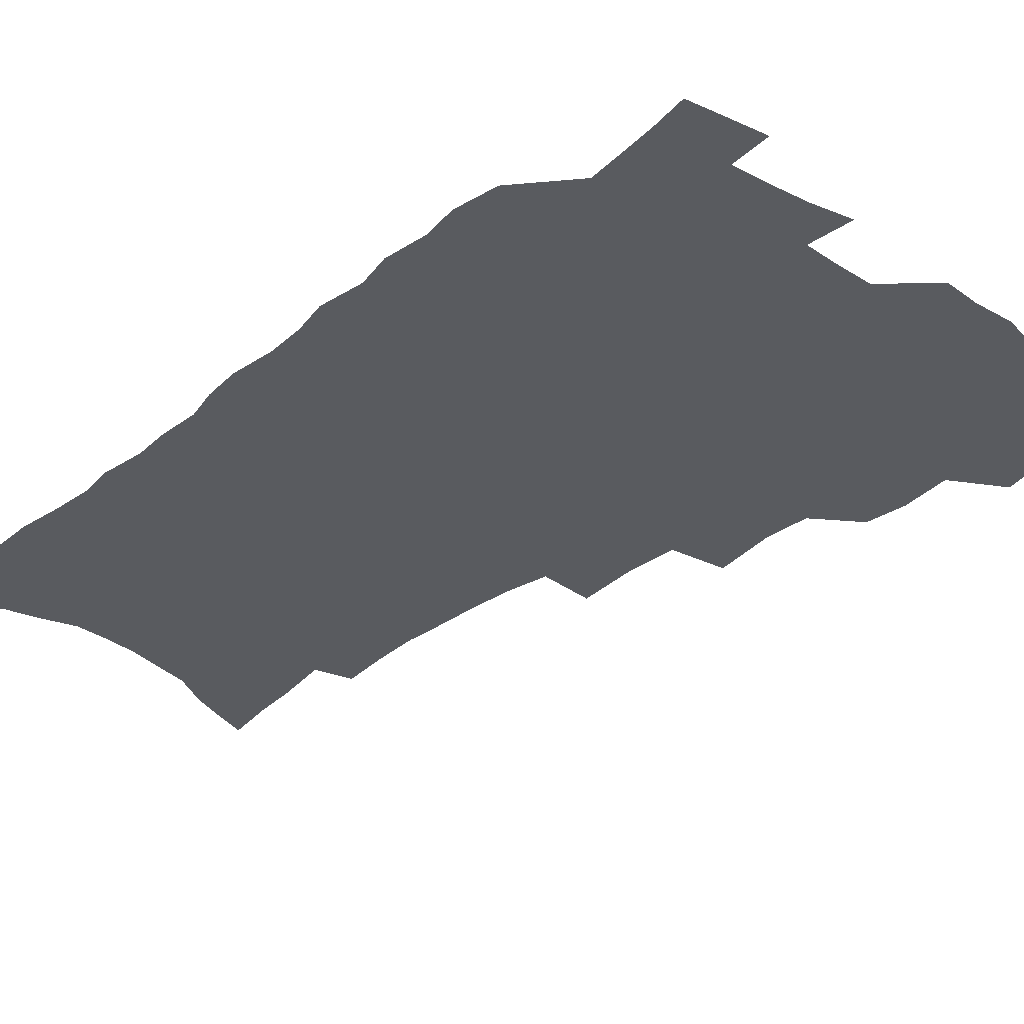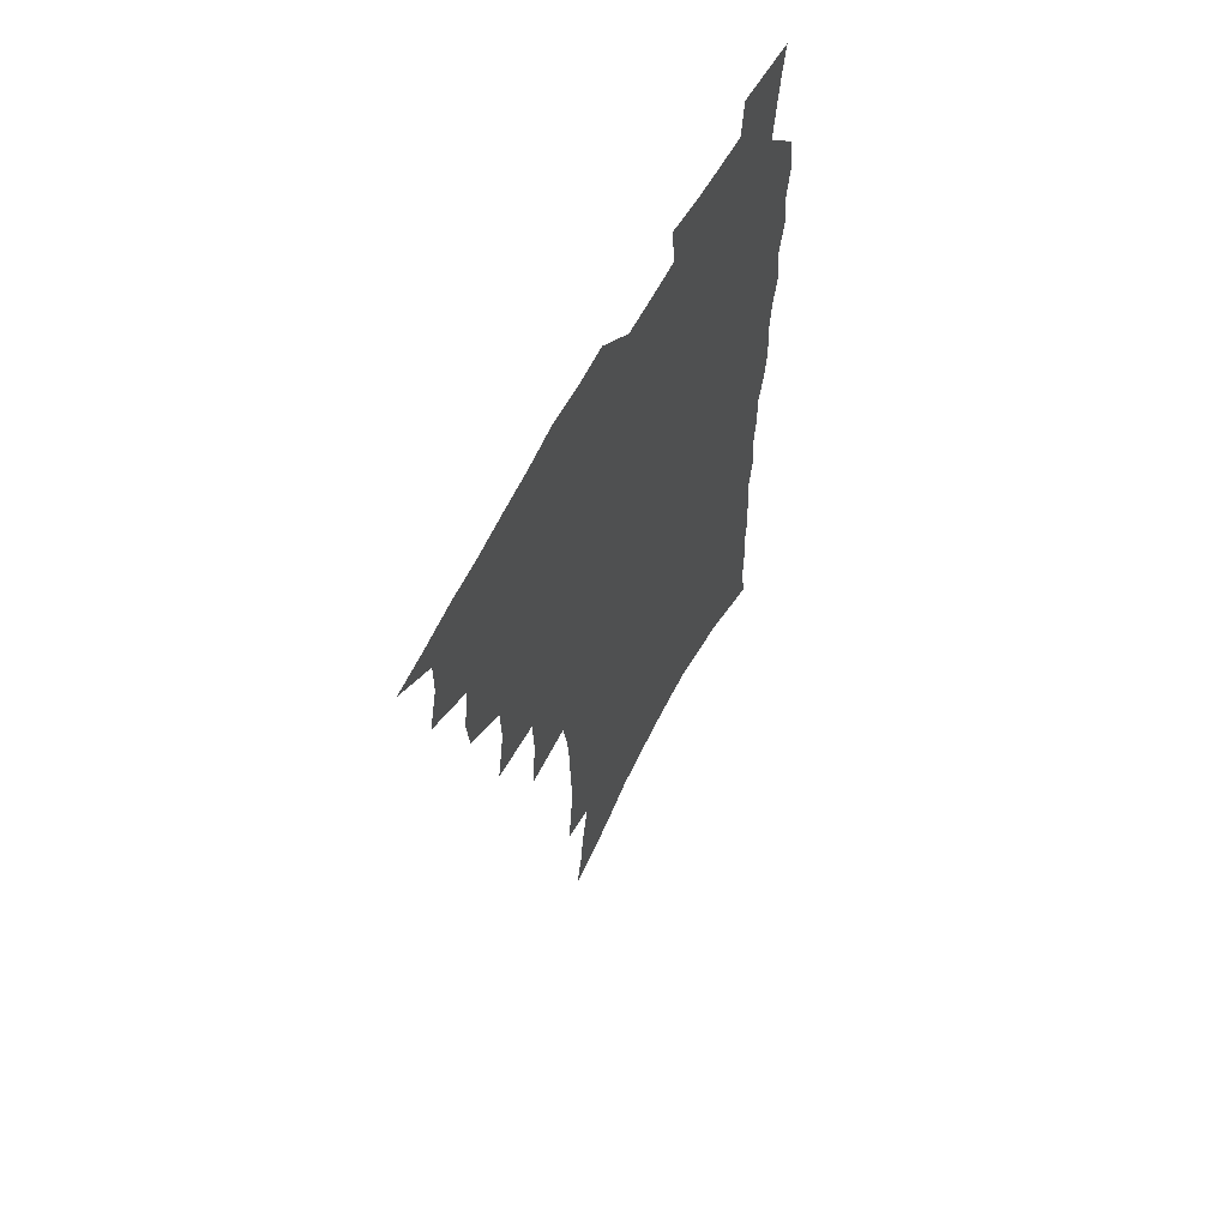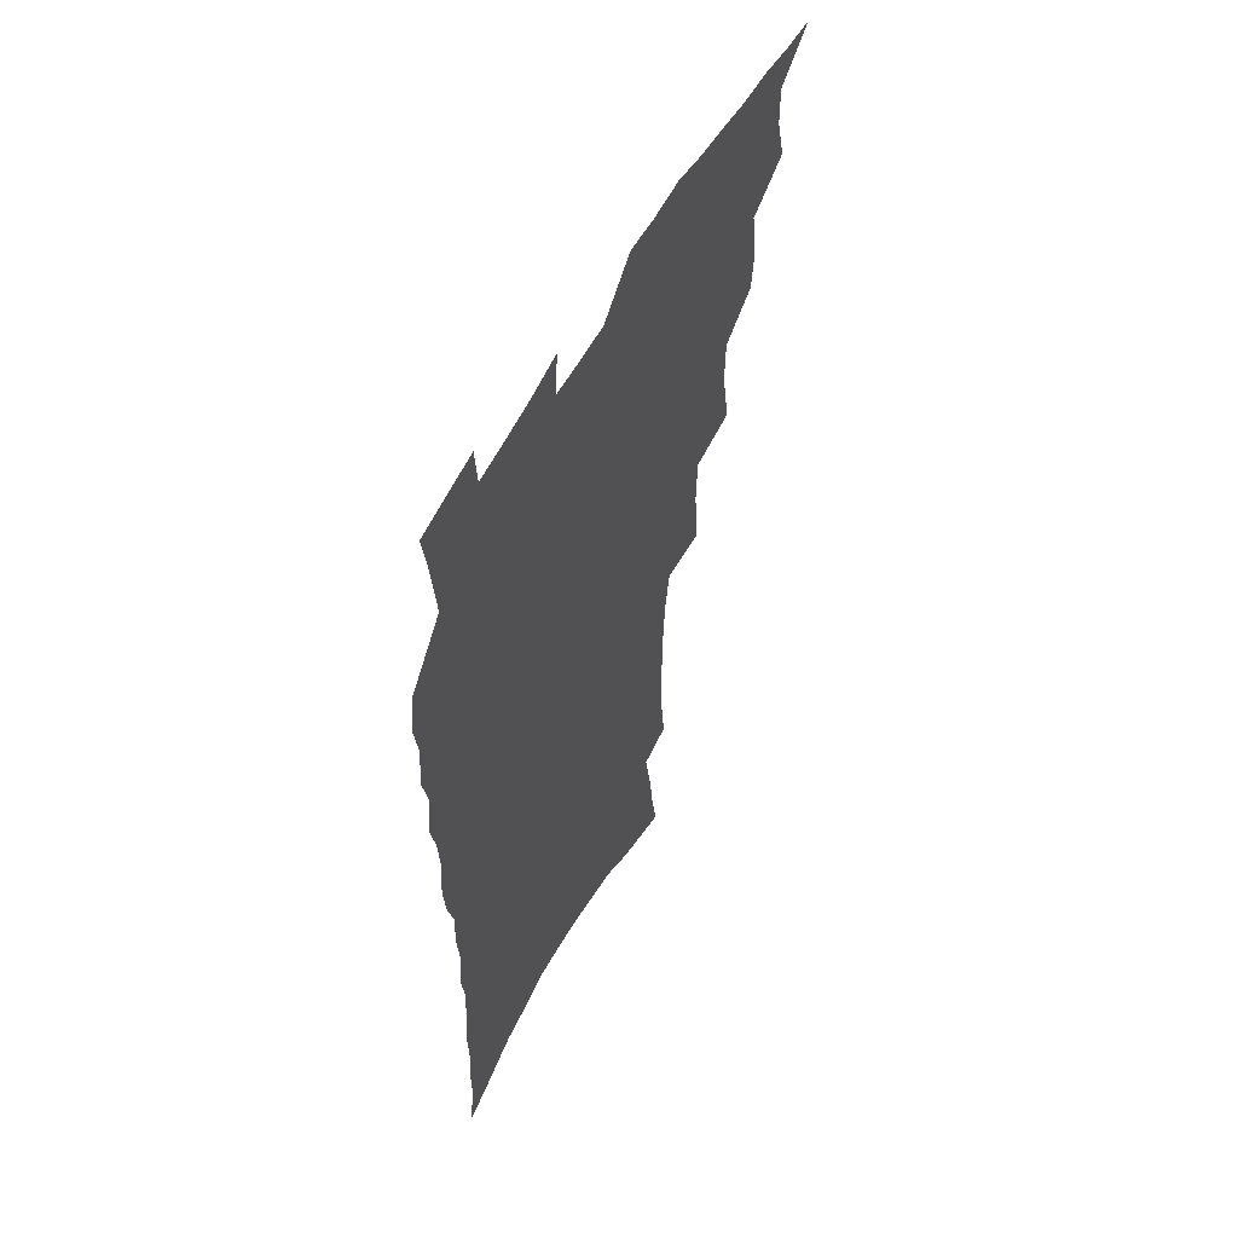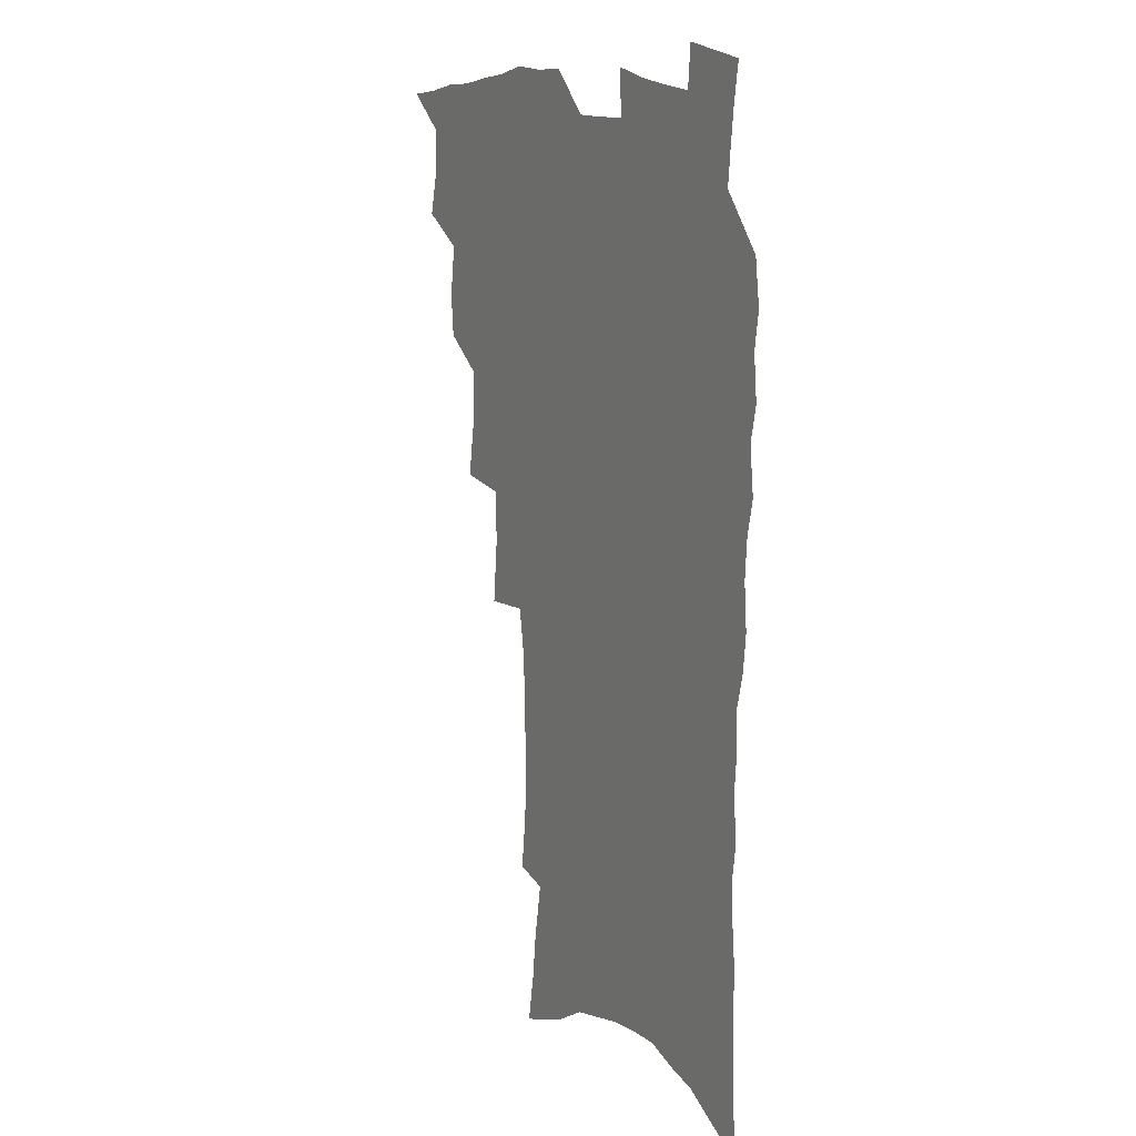
<metadata>
{"format":"obj","ext":"obj","renderer":"f3d","projection":"perspective","resolution":1024,"background":"white","views":[{"elev":-32.0,"azim":137.0,"up":"+Z"},{"elev":63.8,"azim":-62.1,"up":"+Y"},{"elev":56.9,"azim":118.3,"up":"+Y"},{"elev":12.2,"azim":60.5,"up":"+Y"}]}
</metadata>
<code>
v 466.2 519.1 0
v 479.1 470.8 0
v 483.7 489.4 0
v 483.9 504.8 0
v 481.6 520.5 0
v 497.6 422.6 0
v 496.1 438.8 0
v 498.9 458.7 0
v 500.6 475.9 0
v 500.9 491.3 0
v 499.5 506.1 0
v 496.4 523 0
v 511.3 366.9 0
v 515.5 392.1 0
v 515 410 0
v 517.2 430.1 0
v 515 445 0
v 513.8 459.8 0
v 517.2 478.3 0
v 516.4 492.8 0
v 514.5 507.5 0
v 511.9 523.7 0
v 531.9 317.9 0
v 534.4 343.4 0
v 533.7 363.4 0
v 533 382.1 0
v 533.7 401.3 0
v 532 416.3 0
v 532.8 433.8 0
v 532.8 449.6 0
v 532.8 465.1 0
v 531.9 479.7 0
v 530.9 494.2 0
v 529.1 509.2 0
v 526.5 525.9 0
v 555 211.6 0
v 557.4 231.4 0
v 558.7 249.9 0
v 558.1 265.8 0
v 557.8 284.3 0
v 556.7 302.4 0
v 554 319.2 0
v 551.4 336.1 0
v 550 353.5 0
v 549.9 372.6 0
v 548.3 388 0
v 548 404.8 0
v 548 421.1 0
v 548.7 437.5 0
v 548.4 452.3 0
v 549.1 467.5 0
v 547.5 481.3 0
v 545.6 495.7 0
v 543.9 510.4 0
v 541.1 527.5 0
v 560.3 147.2 0
v 563.9 167.2 0
v 566 185.2 0
v 570 207.5 0
v 572.8 228.7 0
v 572.1 243.8 0
v 572.7 261.8 0
v 571.1 276.7 0
v 571.6 297.3 0
v 569 311.3 0
v 567.5 328.4 0
v 565 343.1 0
v 564.9 361.4 0
v 564 377.6 0
v 563.9 394.5 0
v 563.2 409.6 0
v 564.4 426.5 0
v 563.2 440 0
v 564.2 455.7 0
v 563.1 469 0
v 561.9 482.6 0
v 560.6 496.6 0
v 558.1 512.8 0
v 555.3 530.5 0
v 573.6 151.9 0
v 578.7 176.2 0
v 582.4 198.6 0
v 585.3 220.2 0
v 586 237.9 0
v 586.1 255 0
v 584.9 269.6 0
v 584.5 287.3 0
v 583.7 304.6 0
v 582 319.5 0
v 581.3 336.7 0
v 580.1 352.3 0
v 578 365.2 0
v 577.5 381.5 0
v 577.8 398.1 0
v 578.5 415.2 0
v 577.9 428.5 0
v 577.4 442.2 0
v 577.7 456.8 0
v 576.7 470 0
v 576.3 483.5 0
v 575 497.3 0
v 572.6 513.9 0
v 571.3 529.2 0
v 587.2 157.1 0
v 594.1 187.4 0
v 597.3 210.1 0
v 597.5 226.4 0
v 597.8 243.2 0
v 597.5 259.6 0
v 596.8 275.5 0
v 596 291.7 0
v 595.2 308.1 0
v 594.9 326.8 0
v 593.4 340.4 0
v 592.1 354.4 0
v 591.8 370.9 0
v 590.9 385.6 0
v 591.1 399.5 0
v 591.2 415.6 0
v 590.7 429.1 0
v 590.7 443.4 0
v 591.1 457.7 0
v 590.6 470.9 0
v 590 484.3 0
v 588.9 498.6 0
v 587.2 514.1 0
v 585.6 529.8 0
v 602.1 165.5 0
v 607.4 194.3 0
v 609.1 214.4 0
v 609.6 232 0
v 609.2 246.9 0
v 608.5 261.3 0
v 608.1 278.5 0
v 607.7 296 0
v 606.8 311.3 0
v 606.4 329.3 0
v 605.4 343 0
v 604.9 358.6 0
v 604.1 372.4 0
v 603.2 383.3 0
v 603.6 400.6 0
v 604.2 417.3 0
v 603.9 430.6 0
v 604.5 445.6 0
v 604.2 458.3 0
v 604 471.4 0
v 603.7 484.7 0
v 603.7 498.2 0
v 602.3 513.4 0
v 615.7 168.5 0
v 619.5 196.4 0
v 620.5 217.1 0
v 620.7 233.2 0
v 620.6 250 0
v 620.1 265.1 0
v 619.6 282.6 0
v 618.9 296.1 0
v 618.3 314.4 0
v 617.9 329.9 0
v 617.4 344.7 0
v 617 359.7 0
v 616.9 375.4 0
v 616.8 388.9 0
v 616.6 403.1 0
v 616.8 418.4 0
v 616.7 431.1 0
v 617.1 445.6 0
v 617.5 458.8 0
v 617.8 471.8 0
v 617.8 484.6 0
v 617.4 498.5 0
v 616.9 512.9 0
v 629.6 171.6 0
v 631.4 196.4 0
v 631.9 215.6 0
v 632 234.4 0
v 631.8 250.8 0
v 631.4 266.6 0
v 630.8 283 0
v 630.3 298.3 0
v 630.1 312 0
v 629.3 331 0
v 629.3 343.1 0
v 628.9 360 0
v 629 374.5 0
v 629 389.5 0
v 629 403.2 0
v 629.1 418 0
v 629.4 431.8 0
v 629.8 445.3 0
v 630.2 458.5 0
v 630.5 471.6 0
v 631 484.4 0
v 631.4 497.7 0
v 631 513 0
v 629.8 530.5 0
v 643.2 172.9 0
v 643.5 198.1 0
v 643.4 217.4 0
v 643.4 232.8 0
v 643.2 249.3 0
v 642.7 266.3 0
v 642.2 282.8 0
v 641.5 300.8 0
v 641.4 313.4 0
v 640.9 330.8 0
v 640.9 344.7 0
v 640.9 359 0
v 641.1 373.9 0
v 641.2 388.4 0
v 641.4 402.6 0
v 641.6 416.8 0
v 642 431.1 0
v 642.4 444.6 0
v 643.1 457.6 0
v 643.7 470.7 0
v 644.3 483.9 0
v 645 497.3 0
v 645.6 511.3 0
v 645.7 526.8 0
v 656.7 173.3 0
v 655.6 196.3 0
v 655.2 214.6 0
v 654.6 232.3 0
v 655.4 245.6 0
v 654 265.5 0
v 654.5 278.6 0
v 653.2 297.8 0
v 652.8 313.6 0
v 652.7 328.6 0
v 652.5 344.2 0
v 652.7 358.2 0
v 653.8 371.1 0
v 654 385.6 0
v 654.1 400.3 0
v 654.6 413.9 0
v 654.5 430.3 0
v 654.9 444 0
v 655.9 457.1 0
v 656.7 470.3 0
v 657.7 483.1 0
v 658.6 496.3 0
v 659.5 510.1 0
v 660.3 524.6 0
v 670.5 168.8 0
v 668.2 192.9 0
v 667.8 210.1 0
v 667.7 226.4 0
v 667 244.2 0
v 666.3 261.2 0
v 665.9 277 0
v 664.7 295.7 0
v 664.7 310.3 0
v 666.1 323 0
v 665.4 339.7 0
v 666.5 352.8 0
v 666 369.3 0
v 666.2 384.3 0
v 666.8 398.4 0
v 666.8 413.6 0
v 668.4 426.5 0
v 669.5 440 0
v 669.3 454.9 0
v 669.9 468.6 0
v 671.2 481.7 0
v 672.1 495.3 0
v 673.3 509.1 0
v 674.7 523 0
v 676.1 538.9 0
v 684.1 165.5 0
v 681.1 188.5 0
v 680.8 205 0
v 679.9 223 0
v 679.9 238.6 0
v 678.5 257.4 0
v 677.7 274.3 0
v 677.5 290.1 0
v 678.5 303.7 0
v 677.6 321.3 0
v 678.4 335.2 0
v 678.3 350.8 0
v 679.1 365 0
v 679.5 379.9 0
v 680.9 393.6 0
v 681.3 408.4 0
v 683 421.9 0
v 682.4 438.1 0
v 684 451.3 0
v 684 466.1 0
v 684.2 480.8 0
v 685.5 494 0
v 687.2 507.3 0
v 688.9 521.3 0
v 690.5 536.3 0
v 699.2 157.2 0
v 695.6 180.7 0
v 694.3 198.9 0
v 694.5 214.7 0
v 693 233 0
v 692.6 249.5 0
v 691.8 266.3 0
v 691.8 282.1 0
v 691.3 298.4 0
v 690.8 314.8 0
v 692.8 328 0
v 693.7 342.5 0
v 692.6 359.5 0
v 696 371.7 0
v 695.9 387.5 0
v 695 404 0
v 697.4 417.4 0
v 697.1 433.2 0
v 698.4 447.5 0
v 698.7 462.4 0
v 698.3 477.8 0
v 700 491.3 0
v 701.4 505.5 0
v 703 519.6 0
v 705.3 533.5 0
v 714.3 149.5 0
v 711.6 170.6 0
v 711.7 186.7 0
v 710.6 204.1 0
v 711.3 219.1 0
v 709.6 237.2 0
v 708.9 253.9 0
v 710.9 267.3 0
v 709.3 285.2 0
v 710.6 299.7 0
v 710.2 316.1 0
v 713.5 328.8 0
v 715.1 343.6 0
v 713.7 361.3 0
v 714.8 376.5 0
v 717.8 390.3 0
v 715.8 408.3 0
v 718.8 422.1 0
v 717.2 439.3 0
v 719.4 453.4 0
v 717.1 470.7 0
f 4 5 1
f 8 9 2
f 2 9 3
f 9 10 3
f 3 10 4
f 10 11 4
f 4 11 5
f 11 12 5
f 15 16 6
f 6 16 7
f 16 17 7
f 7 17 8
f 17 18 8
f 8 18 9
f 18 19 9
f 9 19 10
f 19 20 10
f 10 20 11
f 20 21 11
f 11 21 12
f 21 22 12
f 25 26 13
f 13 26 14
f 26 27 14
f 14 27 15
f 27 28 15
f 15 28 16
f 28 29 16
f 16 29 17
f 29 30 17
f 17 30 18
f 30 31 18
f 18 31 19
f 31 32 19
f 19 32 20
f 32 33 20
f 20 33 21
f 33 34 21
f 21 34 22
f 34 35 22
f 42 43 23
f 23 43 24
f 43 44 24
f 24 44 25
f 44 45 25
f 25 45 26
f 45 46 26
f 26 46 27
f 46 47 27
f 27 47 28
f 47 48 28
f 28 48 29
f 48 49 29
f 29 49 30
f 49 50 30
f 30 50 31
f 50 51 31
f 31 51 32
f 51 52 32
f 32 52 33
f 52 53 33
f 33 53 34
f 53 54 34
f 34 54 35
f 54 55 35
f 59 60 36
f 36 60 37
f 60 61 37
f 37 61 38
f 61 62 38
f 38 62 39
f 62 63 39
f 39 63 40
f 63 64 40
f 40 64 41
f 64 65 41
f 41 65 42
f 65 66 42
f 42 66 43
f 66 67 43
f 43 67 44
f 67 68 44
f 44 68 45
f 68 69 45
f 45 69 46
f 69 70 46
f 46 70 47
f 70 71 47
f 47 71 48
f 71 72 48
f 48 72 49
f 72 73 49
f 49 73 50
f 73 74 50
f 50 74 51
f 74 75 51
f 51 75 52
f 75 76 52
f 52 76 53
f 76 77 53
f 53 77 54
f 77 78 54
f 54 78 55
f 78 79 55
f 56 80 57
f 80 81 57
f 57 81 58
f 81 82 58
f 58 82 59
f 82 83 59
f 59 83 60
f 83 84 60
f 60 84 61
f 84 85 61
f 61 85 62
f 85 86 62
f 62 86 63
f 86 87 63
f 63 87 64
f 87 88 64
f 64 88 65
f 88 89 65
f 65 89 66
f 89 90 66
f 66 90 67
f 90 91 67
f 67 91 68
f 91 92 68
f 68 92 69
f 92 93 69
f 69 93 70
f 93 94 70
f 70 94 71
f 94 95 71
f 71 95 72
f 95 96 72
f 72 96 73
f 96 97 73
f 73 97 74
f 97 98 74
f 74 98 75
f 98 99 75
f 75 99 76
f 99 100 76
f 76 100 77
f 100 101 77
f 77 101 78
f 101 102 78
f 78 102 79
f 102 103 79
f 80 104 81
f 104 105 81
f 81 105 82
f 105 106 82
f 82 106 83
f 106 107 83
f 83 107 84
f 107 108 84
f 84 108 85
f 108 109 85
f 85 109 86
f 109 110 86
f 86 110 87
f 110 111 87
f 87 111 88
f 111 112 88
f 88 112 89
f 112 113 89
f 89 113 90
f 113 114 90
f 90 114 91
f 114 115 91
f 91 115 92
f 115 116 92
f 92 116 93
f 116 117 93
f 93 117 94
f 117 118 94
f 94 118 95
f 118 119 95
f 95 119 96
f 119 120 96
f 96 120 97
f 120 121 97
f 97 121 98
f 121 122 98
f 98 122 99
f 122 123 99
f 99 123 100
f 123 124 100
f 100 124 101
f 124 125 101
f 101 125 102
f 125 126 102
f 102 126 103
f 126 127 103
f 104 128 105
f 128 129 105
f 105 129 106
f 129 130 106
f 106 130 107
f 130 131 107
f 107 131 108
f 131 132 108
f 108 132 109
f 132 133 109
f 109 133 110
f 133 134 110
f 110 134 111
f 134 135 111
f 111 135 112
f 135 136 112
f 112 136 113
f 136 137 113
f 113 137 114
f 137 138 114
f 114 138 115
f 138 139 115
f 115 139 116
f 139 140 116
f 116 140 117
f 140 141 117
f 117 141 118
f 141 142 118
f 118 142 119
f 142 143 119
f 119 143 120
f 143 144 120
f 120 144 121
f 144 145 121
f 121 145 122
f 145 146 122
f 122 146 123
f 146 147 123
f 123 147 124
f 147 148 124
f 124 148 125
f 148 149 125
f 125 149 126
f 149 150 126
f 126 150 127
f 128 151 129
f 151 152 129
f 129 152 130
f 152 153 130
f 130 153 131
f 153 154 131
f 131 154 132
f 154 155 132
f 132 155 133
f 155 156 133
f 133 156 134
f 156 157 134
f 134 157 135
f 157 158 135
f 135 158 136
f 158 159 136
f 136 159 137
f 159 160 137
f 137 160 138
f 160 161 138
f 138 161 139
f 161 162 139
f 139 162 140
f 162 163 140
f 140 163 141
f 163 164 141
f 141 164 142
f 164 165 142
f 142 165 143
f 165 166 143
f 143 166 144
f 166 167 144
f 144 167 145
f 167 168 145
f 145 168 146
f 168 169 146
f 146 169 147
f 169 170 147
f 147 170 148
f 170 171 148
f 148 171 149
f 171 172 149
f 149 172 150
f 172 173 150
f 151 174 152
f 174 175 152
f 152 175 153
f 175 176 153
f 153 176 154
f 176 177 154
f 154 177 155
f 177 178 155
f 155 178 156
f 178 179 156
f 156 179 157
f 179 180 157
f 157 180 158
f 180 181 158
f 158 181 159
f 181 182 159
f 159 182 160
f 182 183 160
f 160 183 161
f 183 184 161
f 161 184 162
f 184 185 162
f 162 185 163
f 185 186 163
f 163 186 164
f 186 187 164
f 164 187 165
f 187 188 165
f 165 188 166
f 188 189 166
f 166 189 167
f 189 190 167
f 167 190 168
f 190 191 168
f 168 191 169
f 191 192 169
f 169 192 170
f 192 193 170
f 170 193 171
f 193 194 171
f 171 194 172
f 194 195 172
f 172 195 173
f 195 196 173
f 174 198 175
f 198 199 175
f 175 199 176
f 199 200 176
f 176 200 177
f 200 201 177
f 177 201 178
f 201 202 178
f 178 202 179
f 202 203 179
f 179 203 180
f 203 204 180
f 180 204 181
f 204 205 181
f 181 205 182
f 205 206 182
f 182 206 183
f 206 207 183
f 183 207 184
f 207 208 184
f 184 208 185
f 208 209 185
f 185 209 186
f 209 210 186
f 186 210 187
f 210 211 187
f 187 211 188
f 211 212 188
f 188 212 189
f 212 213 189
f 189 213 190
f 213 214 190
f 190 214 191
f 214 215 191
f 191 215 192
f 215 216 192
f 192 216 193
f 216 217 193
f 193 217 194
f 217 218 194
f 194 218 195
f 218 219 195
f 195 219 196
f 219 220 196
f 196 220 197
f 220 221 197
f 198 222 199
f 222 223 199
f 199 223 200
f 223 224 200
f 200 224 201
f 224 225 201
f 201 225 202
f 225 226 202
f 202 226 203
f 226 227 203
f 203 227 204
f 227 228 204
f 204 228 205
f 228 229 205
f 205 229 206
f 229 230 206
f 206 230 207
f 230 231 207
f 207 231 208
f 231 232 208
f 208 232 209
f 232 233 209
f 209 233 210
f 233 234 210
f 210 234 211
f 234 235 211
f 211 235 212
f 235 236 212
f 212 236 213
f 236 237 213
f 213 237 214
f 237 238 214
f 214 238 215
f 238 239 215
f 215 239 216
f 239 240 216
f 216 240 217
f 240 241 217
f 217 241 218
f 241 242 218
f 218 242 219
f 242 243 219
f 219 243 220
f 243 244 220
f 220 244 221
f 244 245 221
f 222 246 223
f 246 247 223
f 223 247 224
f 247 248 224
f 224 248 225
f 248 249 225
f 225 249 226
f 249 250 226
f 226 250 227
f 250 251 227
f 227 251 228
f 251 252 228
f 228 252 229
f 252 253 229
f 229 253 230
f 253 254 230
f 230 254 231
f 254 255 231
f 231 255 232
f 255 256 232
f 232 256 233
f 256 257 233
f 233 257 234
f 257 258 234
f 234 258 235
f 258 259 235
f 235 259 236
f 259 260 236
f 236 260 237
f 260 261 237
f 237 261 238
f 261 262 238
f 238 262 239
f 262 263 239
f 239 263 240
f 263 264 240
f 240 264 241
f 264 265 241
f 241 265 242
f 265 266 242
f 242 266 243
f 266 267 243
f 243 267 244
f 267 268 244
f 244 268 245
f 268 269 245
f 246 271 247
f 271 272 247
f 247 272 248
f 272 273 248
f 248 273 249
f 273 274 249
f 249 274 250
f 274 275 250
f 250 275 251
f 275 276 251
f 251 276 252
f 276 277 252
f 252 277 253
f 277 278 253
f 253 278 254
f 278 279 254
f 254 279 255
f 279 280 255
f 255 280 256
f 280 281 256
f 256 281 257
f 281 282 257
f 257 282 258
f 282 283 258
f 258 283 259
f 283 284 259
f 259 284 260
f 284 285 260
f 260 285 261
f 285 286 261
f 261 286 262
f 286 287 262
f 262 287 263
f 287 288 263
f 263 288 264
f 288 289 264
f 264 289 265
f 289 290 265
f 265 290 266
f 290 291 266
f 266 291 267
f 291 292 267
f 267 292 268
f 292 293 268
f 268 293 269
f 293 294 269
f 269 294 270
f 294 295 270
f 271 296 272
f 296 297 272
f 272 297 273
f 297 298 273
f 273 298 274
f 298 299 274
f 274 299 275
f 299 300 275
f 275 300 276
f 300 301 276
f 276 301 277
f 301 302 277
f 277 302 278
f 302 303 278
f 278 303 279
f 303 304 279
f 279 304 280
f 304 305 280
f 280 305 281
f 305 306 281
f 281 306 282
f 306 307 282
f 282 307 283
f 307 308 283
f 283 308 284
f 308 309 284
f 284 309 285
f 309 310 285
f 285 310 286
f 310 311 286
f 286 311 287
f 311 312 287
f 287 312 288
f 312 313 288
f 288 313 289
f 313 314 289
f 289 314 290
f 314 315 290
f 290 315 291
f 315 316 291
f 291 316 292
f 316 317 292
f 292 317 293
f 317 318 293
f 293 318 294
f 318 319 294
f 294 319 295
f 319 320 295
f 296 321 297
f 321 322 297
f 297 322 298
f 322 323 298
f 298 323 299
f 323 324 299
f 299 324 300
f 324 325 300
f 300 325 301
f 325 326 301
f 301 326 302
f 326 327 302
f 302 327 303
f 327 328 303
f 303 328 304
f 328 329 304
f 304 329 305
f 329 330 305
f 305 330 306
f 330 331 306
f 306 331 307
f 331 332 307
f 307 332 308
f 332 333 308
f 308 333 309
f 333 334 309
f 309 334 310
f 334 335 310
f 310 335 311
f 335 336 311
f 311 336 312
f 336 337 312
f 312 337 313
f 337 338 313
f 313 338 314
f 338 339 314
f 314 339 315
f 339 340 315
f 315 340 316
f 340 341 316
f 316 341 317

</code>
